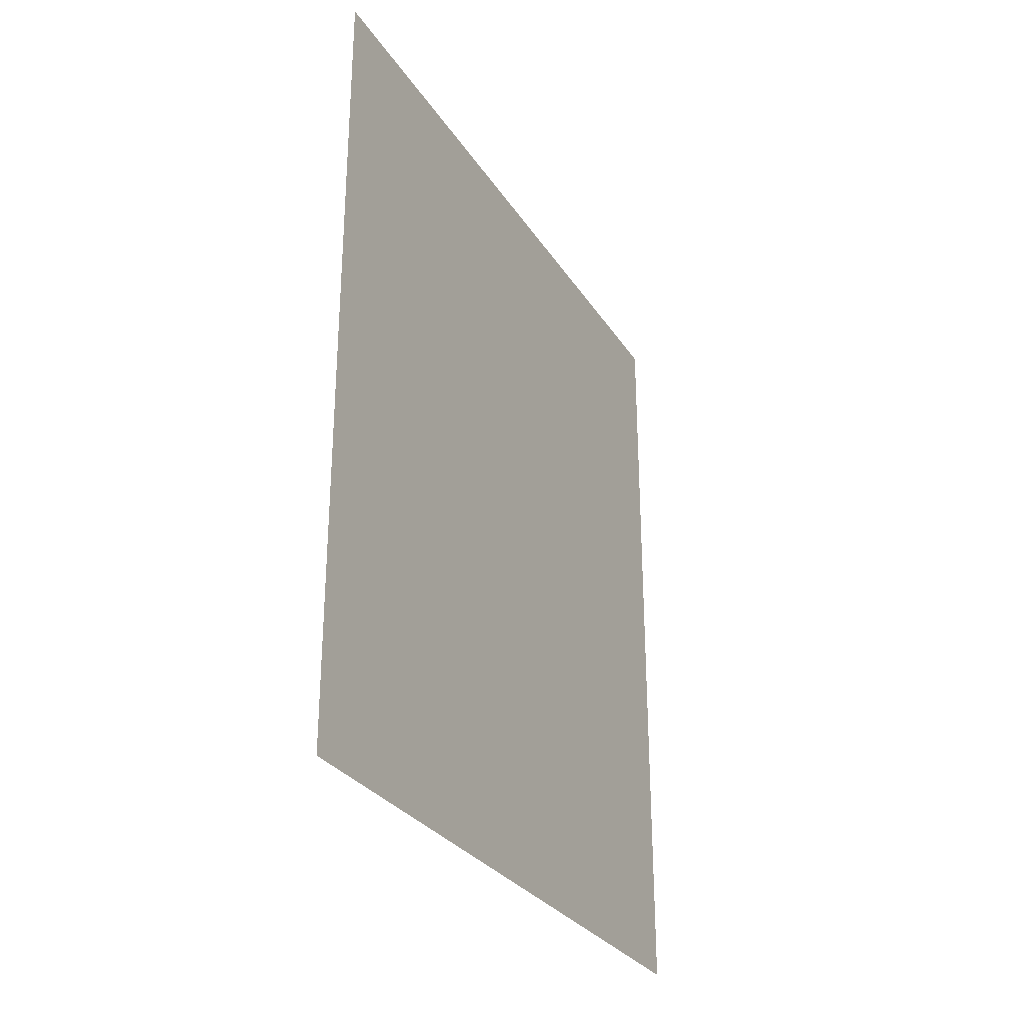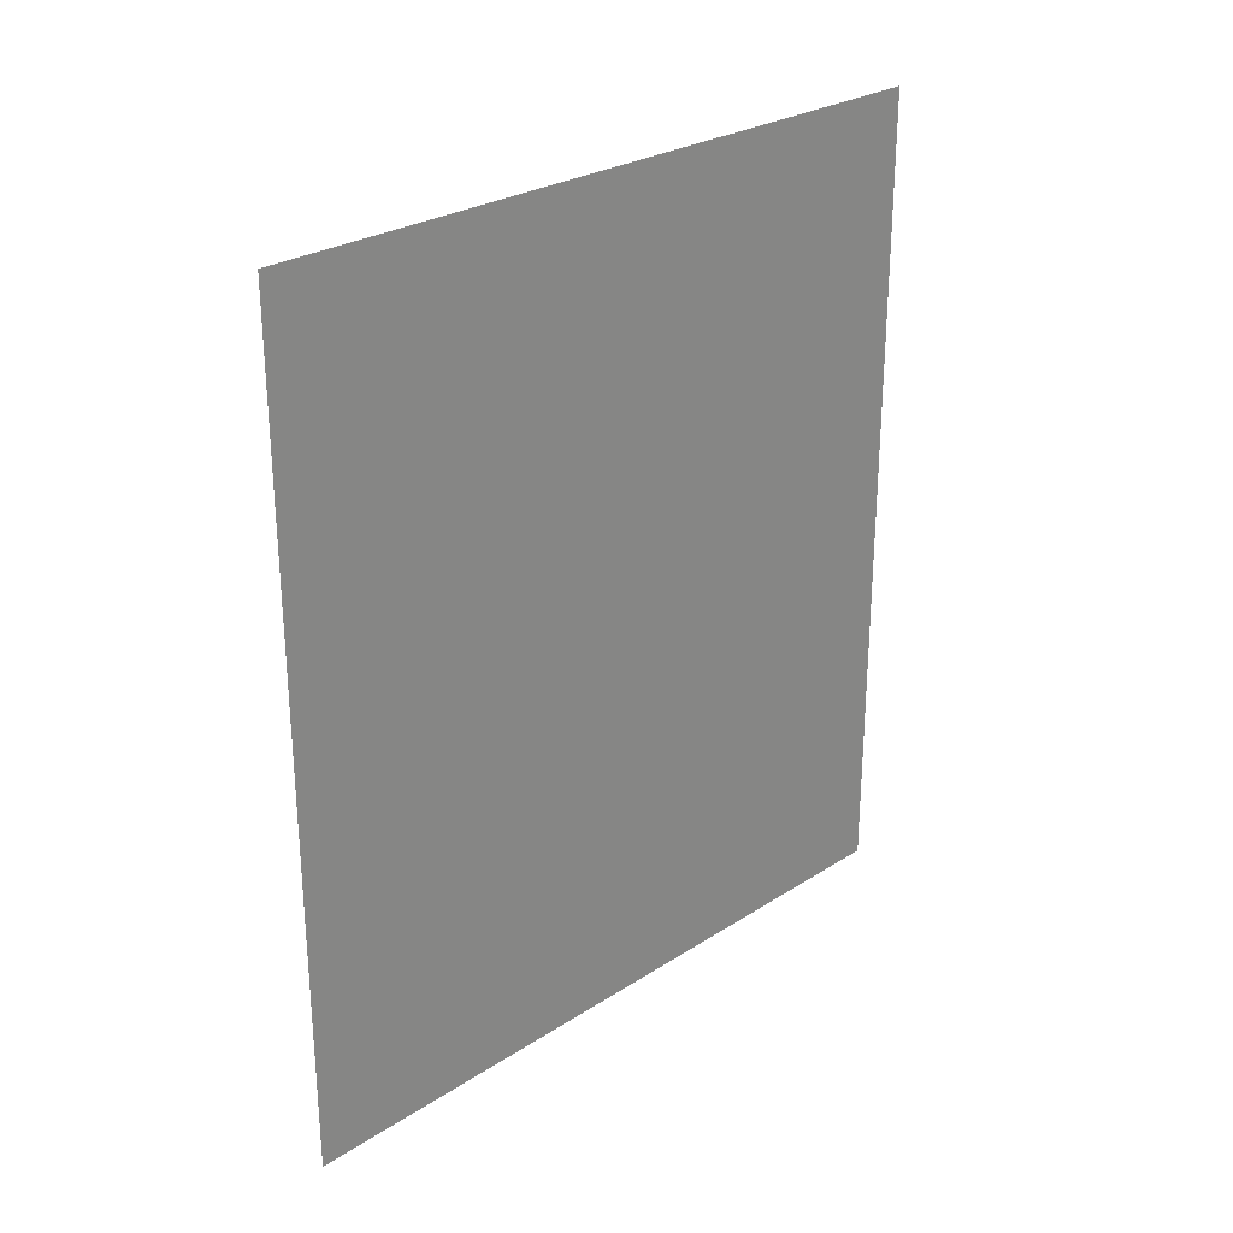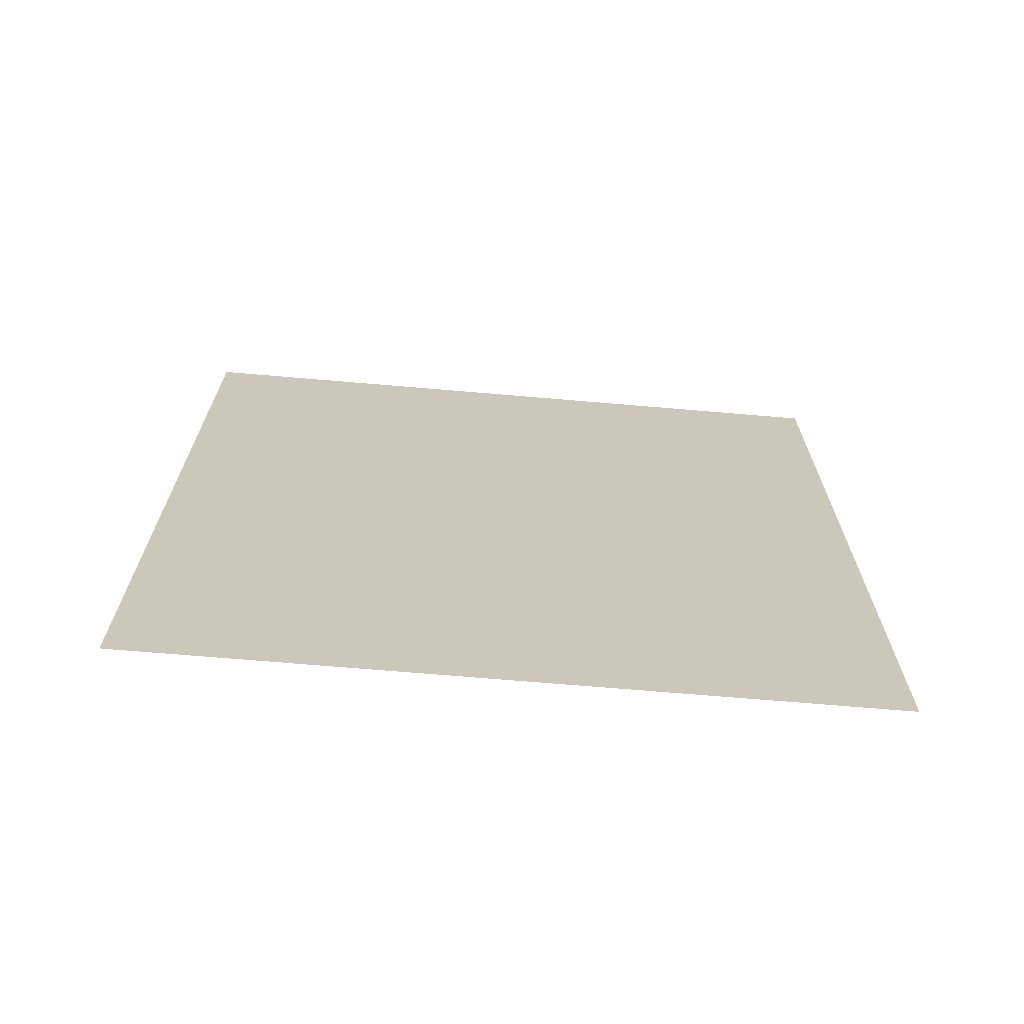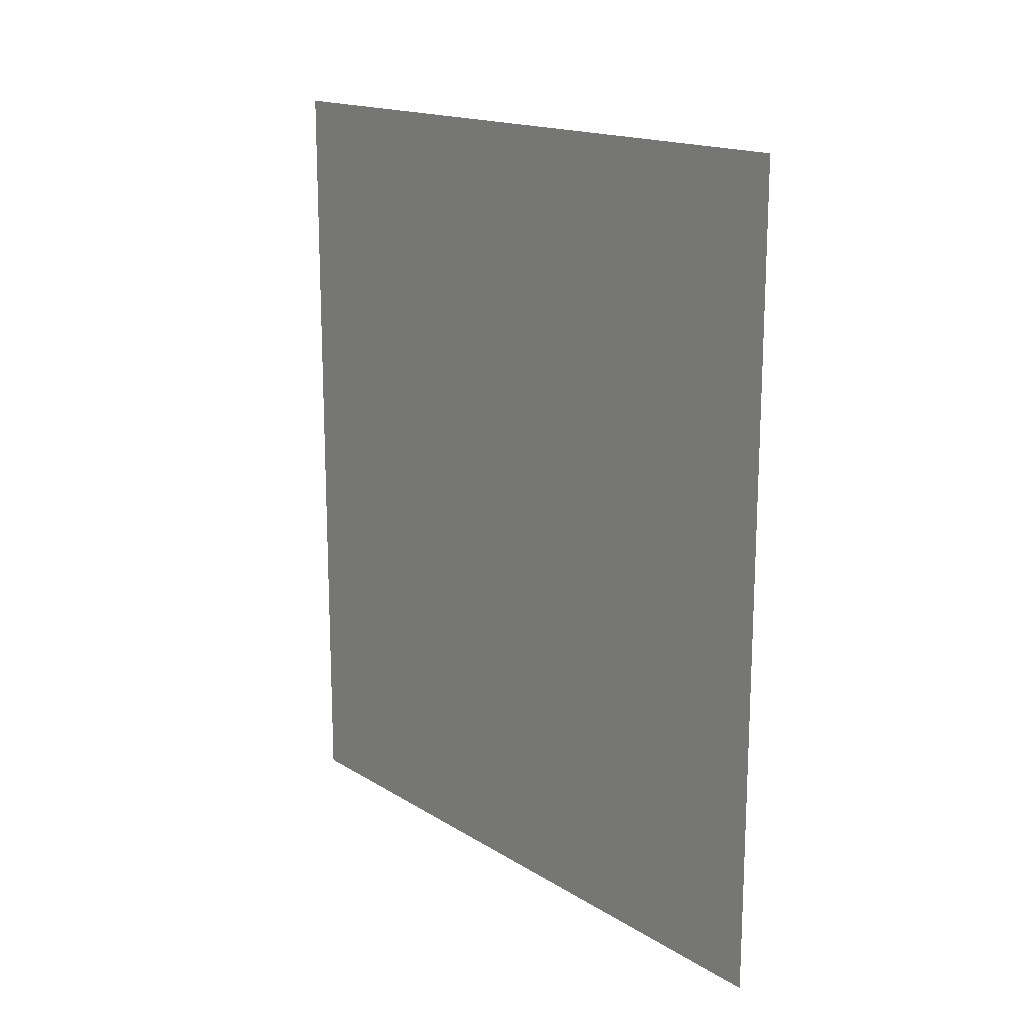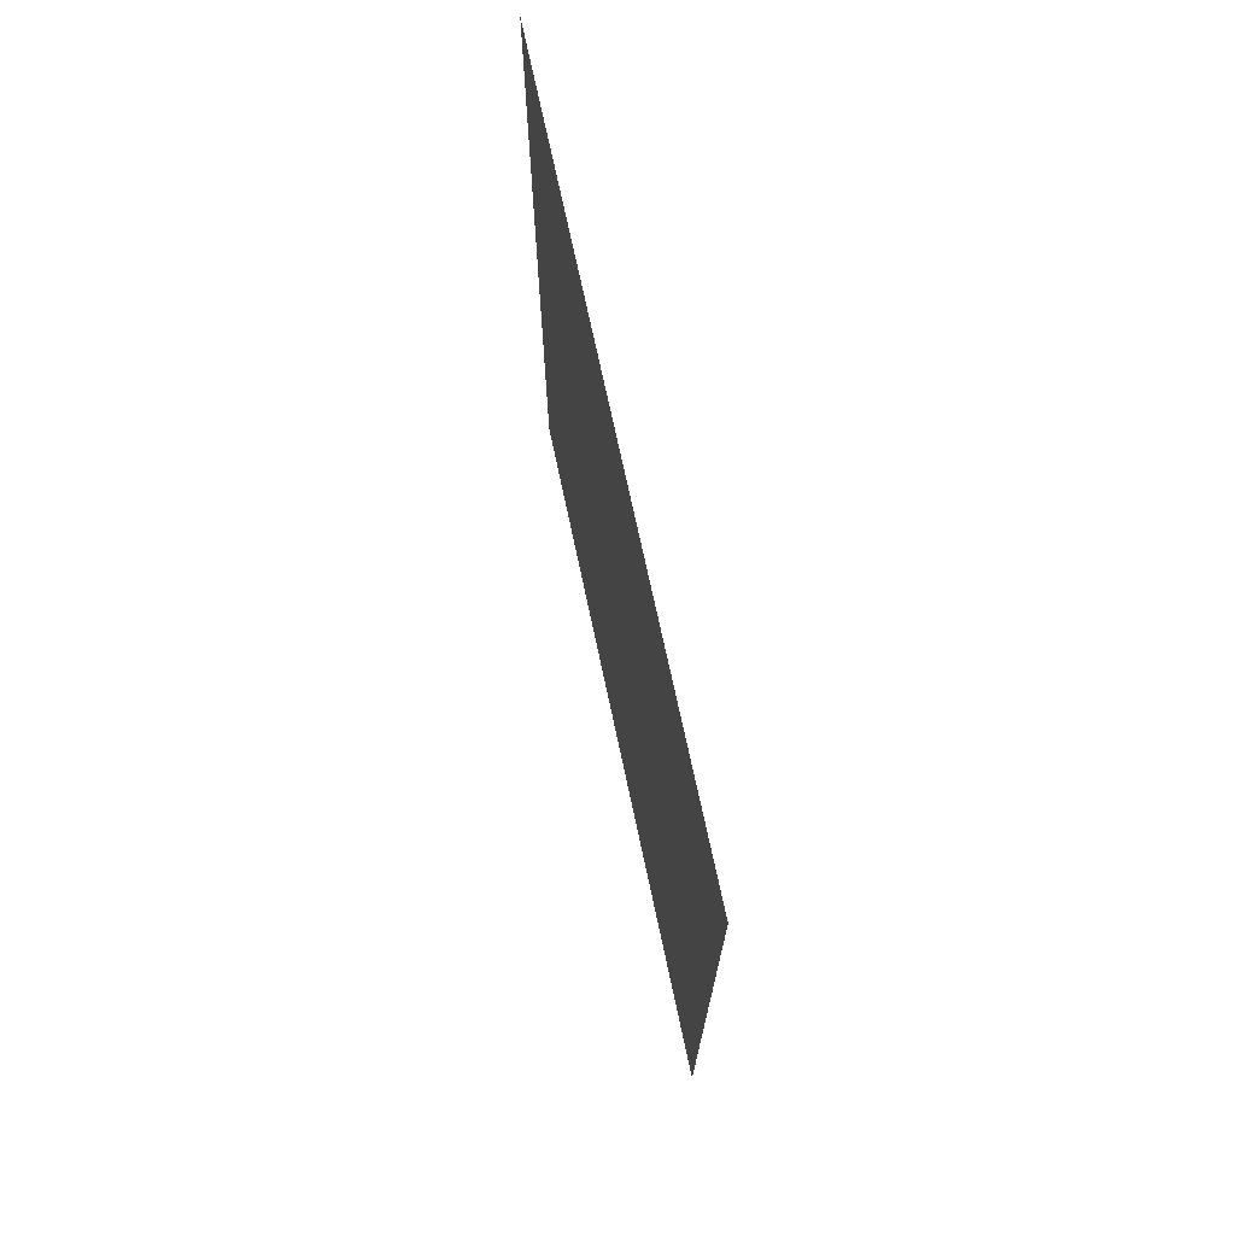
<metadata>
{"format":"obj","ext":"obj","renderer":"f3d","projection":"perspective","resolution":1024,"background":"white","views":[{"elev":-29.1,"azim":26.6,"up":"+Z"},{"elev":27.2,"azim":45.3,"up":"+Z"},{"elev":-68.9,"azim":85.1,"up":"+Z"},{"elev":16.4,"azim":-38.8,"up":"+Z"},{"elev":71.8,"azim":-12.0,"up":"+Z"}]}
</metadata>
<code>
o Plane
v -1.439 0 0
v -1.439 0 -2.804
v -1.439 2.467 0
v -1.439 2.467 -2.804
f 1 2 4 3

</code>
